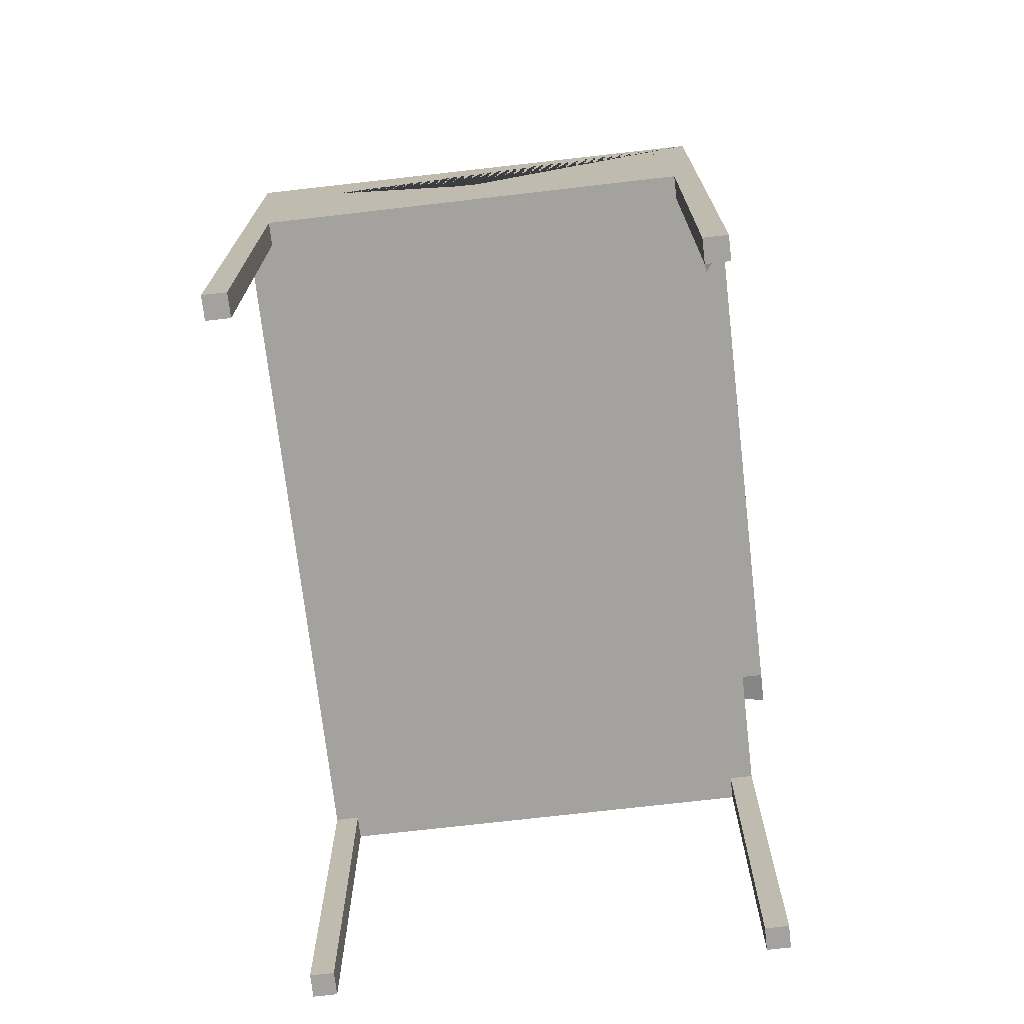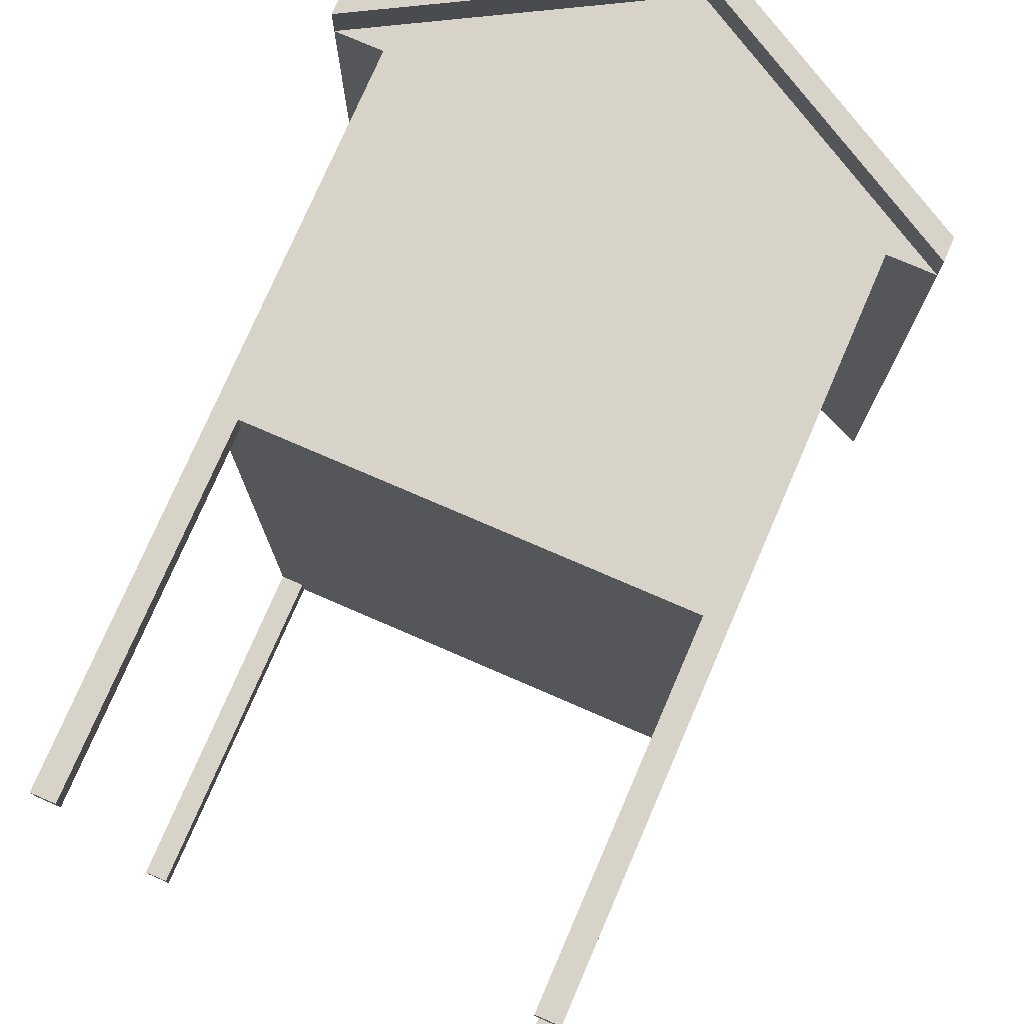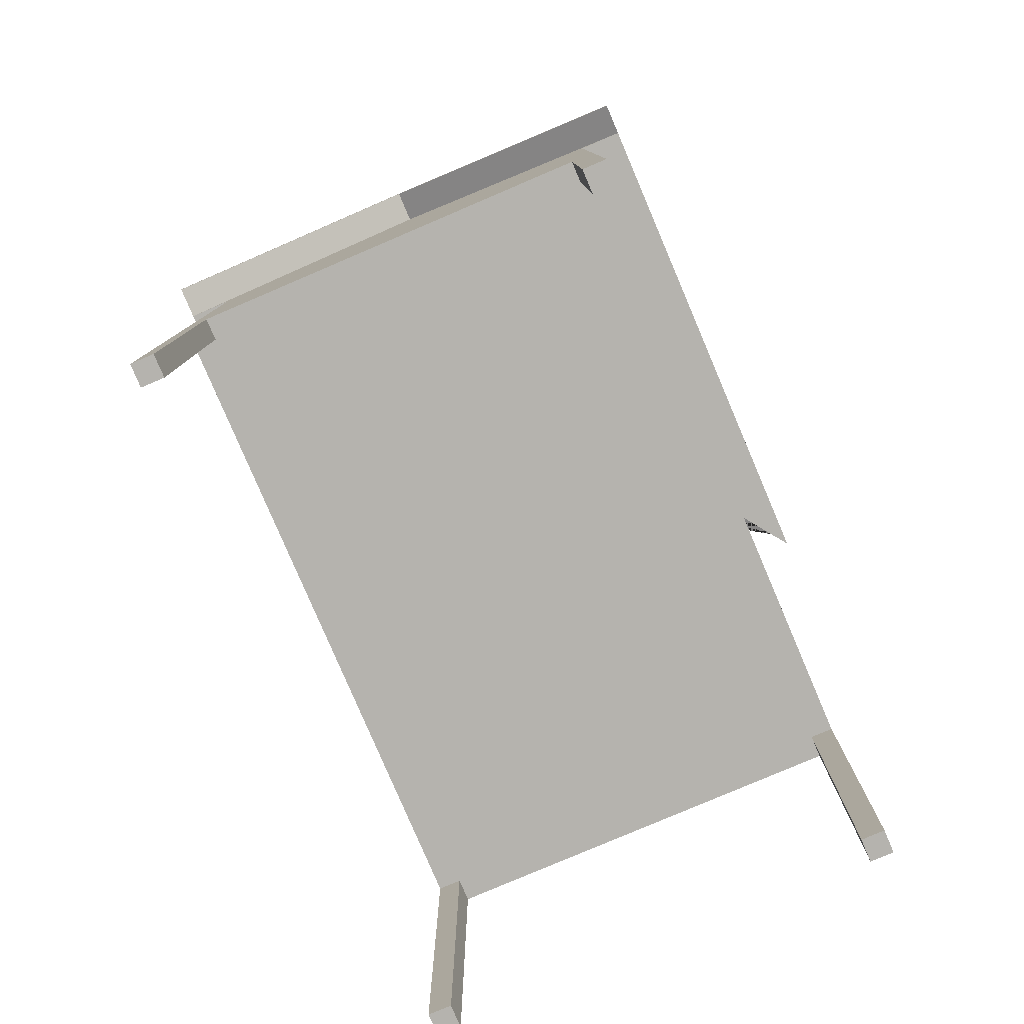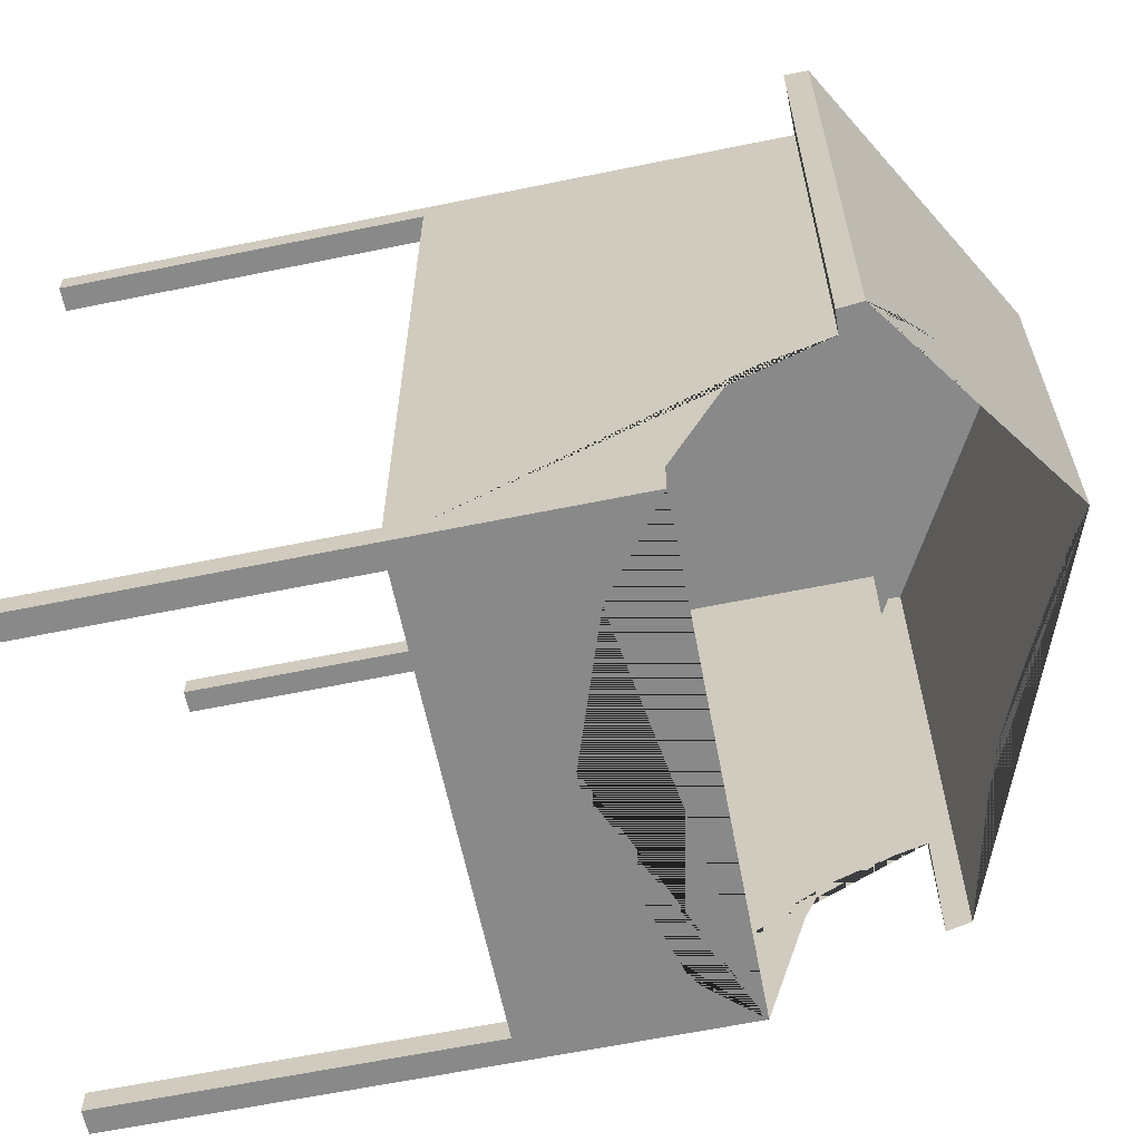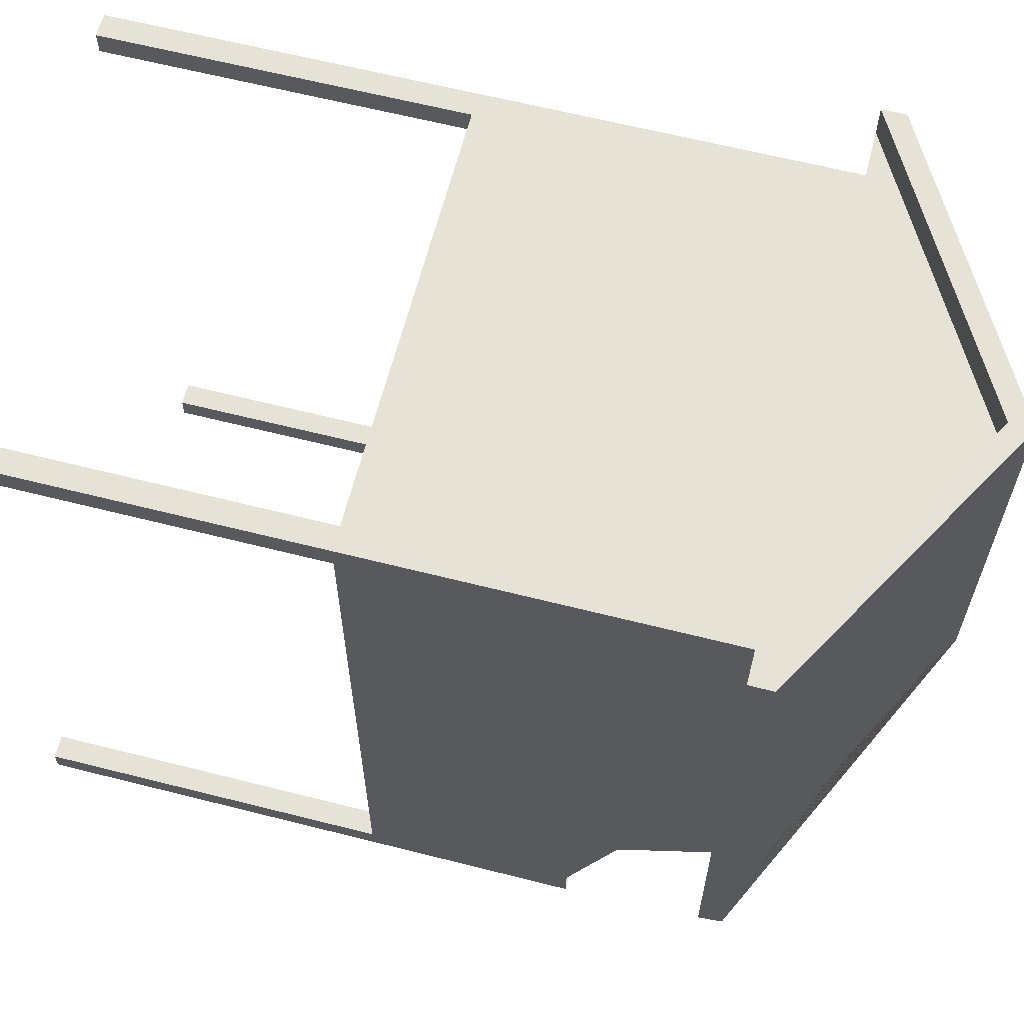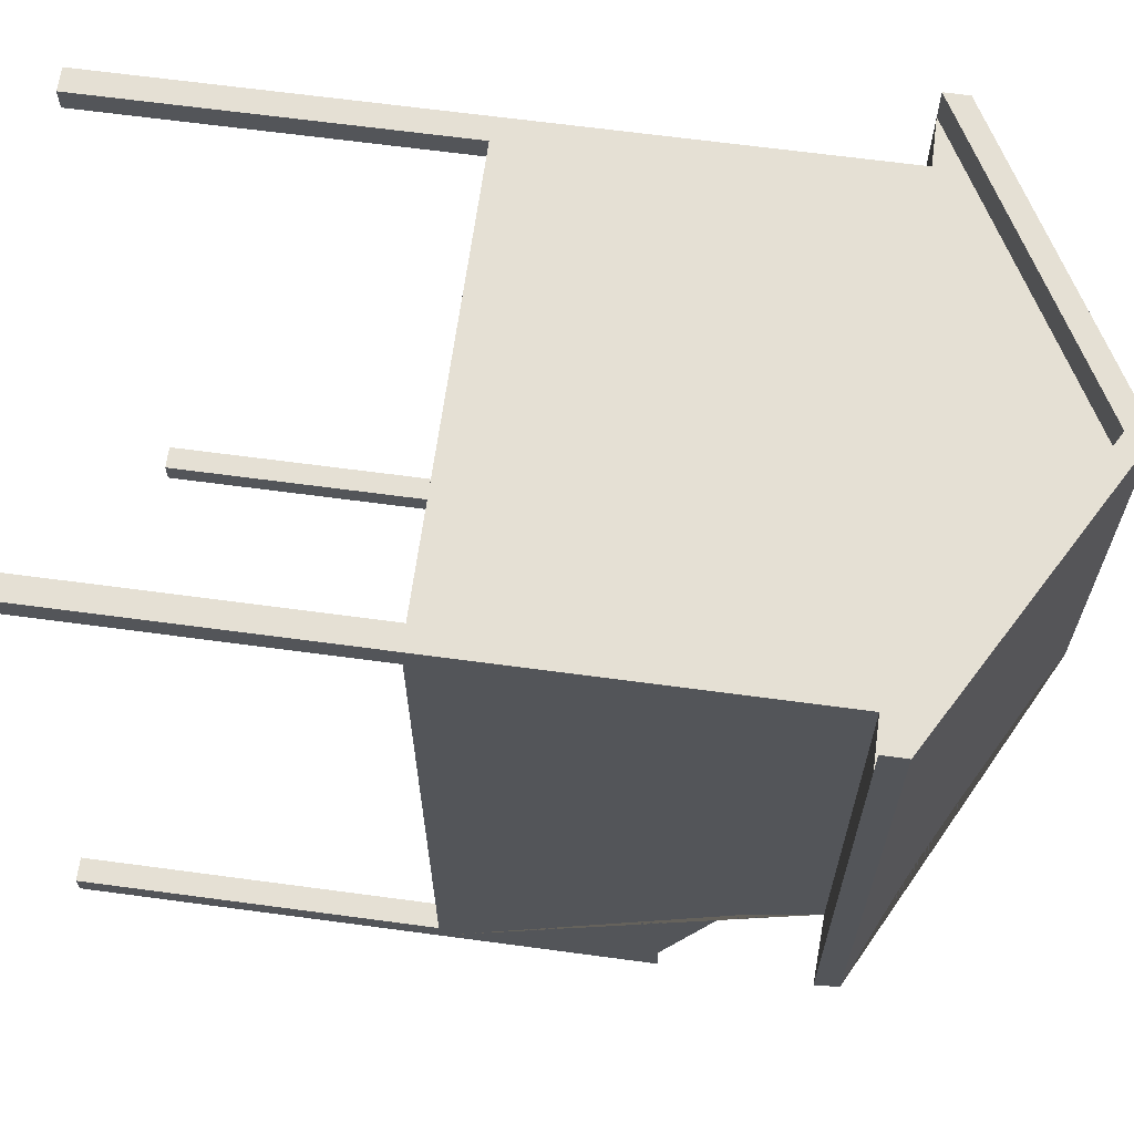
<metadata>
{"format":"obj","ext":"obj","renderer":"f3d","projection":"perspective","resolution":1024,"background":"white","views":[{"elev":-72.6,"azim":-173.4,"up":"+Y"},{"elev":76.6,"azim":23.4,"up":"+Z"},{"elev":-79.9,"azim":23.1,"up":"+Y"},{"elev":-63.0,"azim":101.7,"up":"+Z"},{"elev":63.2,"azim":104.4,"up":"+Z"},{"elev":65.6,"azim":97.7,"up":"+Z"}]}
</metadata>
<code>
o Roof_Cube.001
v 2 3 3
v 2.4 3 3
v 2.4 3.2 3
v 2.4 3.2 3.3
v 2.4 3 3.3
v -2 3 3
v -2.4 3 3
v -2.4 3.2 3
v 0 4.355 3
v 0 4.555 3
v -2.4 3.2 3.3
v -2.4 3 3.3
v 0 4.355 3.3
v 0 4.555 3.3
v 0.3299 4.369 -0.2494
v 0 4.555 -0.3233
v -0.2808 4.397 -0.2751
v -1.275 3.835 -0.4855
v 1.275 3.835 -0.4855
v -1.643 3.628 -0.6324
v -1.849 3.511 -0.8419
v -2.4 3.2 -1.702
v -2 3 -1.216
v -2.4 3 -1.767
v 2.4 3 -1.676
v 1.893 3.486 -0.8725
v 2.4 3.2 -1.632
v 2.04 3 -1.181
v 1.655 3.621 -0.6517
v 2 3 -1.153
f 1 30 28 25 2
f 13 5 4 14
f 2 25 27 3 4 5
f 9 2 5 13
f 6 7 24 23
f 10 14 13 9
f 13 14 11 12
f 7 12 11 8 22 24
f 9 13 12 7
f 16 17 18 20 21 22 8 11 14 10
f 27 26 29 19 15 16 10 14 4 3
o House_Cube.003
v 2 3 3
v 2.4 3 3
v -2 3 3
v -2.4 3 3
v 0 3 3
v 0 4.355 3
v -2 0 -3
v 2 0 3
v 2 3 3
v 2 0 -3
v -2 0 3
v -2 3 3
v -2 0 -2.8
v -2 0 -3
v -1.8 0 -2.8
v -1.8 0 -3
v 0 3 3
v 0 0 3
v 0 0 -3
v 2 0 -2.8
v 2 0 -3
v 1.8 0 -2.8
v 1.8 0 -3
v -2 0 2.8
v -2 0 3
v -1.8 0 2.8
v -1.8 0 3
v 2 0 2.8
v 2 0 3
v 1.8 0 2.8
v 1.8 0 3
v -2 2.254 -1.513
v -2 2.719 -1.308
v -2 3 -1.216
v 1.293 1.249 -3
v 2 1.789 -3
v 2 1.789 -2.685
v 2 2.205 -1.658
v 2 2.441 -1.39
v 2 3 -1.153
v 0.1529 0.8487 -3
v -0.0361 0.8281 -3
v -1.517 1.249 -3
v -1.634 1.321 -3
v -2 2.18 -1.591
v -2 2.053 -1.875
v -2 1.721 -3
f 35 31 32 36 34 33
f 38 39 47 42 41 48
f 40 66 67 68 69 70 39 38
f 49 40 38 48 41 37
f 37 41 42 64 63 62 75 76 77
f 46 45 43 44
f 53 51 50 52
f 57 55 54 56
f 61 60 58 59
f 77 74 73 72 71 65 66 40 49 37
o Floor_Pillars_Cube.004
v -2 -3 -2.8
v -2 0 -2.8
v -2 -3 -3
v -2 0 -3
v -1.8 -3 -2.8
v -1.8 0 -2.8
v -1.8 -3 -3
v -1.8 0 -3
v 2 -3 -2.8
v 2 0 -2.8
v 2 -3 -3
v 2 0 -3
v 1.8 -3 -2.8
v 1.8 0 -2.8
v 1.8 -3 -3
v 1.8 0 -3
v -2 -3 2.8
v -2 0 2.8
v -2 -3 3
v -2 0 3
v -1.8 -3 2.8
v -1.8 0 2.8
v -1.8 -3 3
v -1.8 0 3
v 2 -3 2.8
v 2 0 2.8
v 2 -3 3
v 2 0 3
v 1.8 -3 2.8
v 1.8 0 2.8
v 1.8 -3 3
v 1.8 0 3
f 78 79 81 80
f 80 81 85 84
f 84 85 83 82
f 82 83 79 78
f 80 84 82 78
f 86 88 89 87
f 88 92 93 89
f 92 90 91 93
f 90 86 87 91
f 88 86 90 92
f 94 96 97 95
f 96 100 101 97
f 100 98 99 101
f 98 94 95 99
f 96 94 98 100
f 102 103 105 104
f 104 105 109 108
f 108 109 107 106
f 106 107 103 102
f 104 108 106 102

</code>
